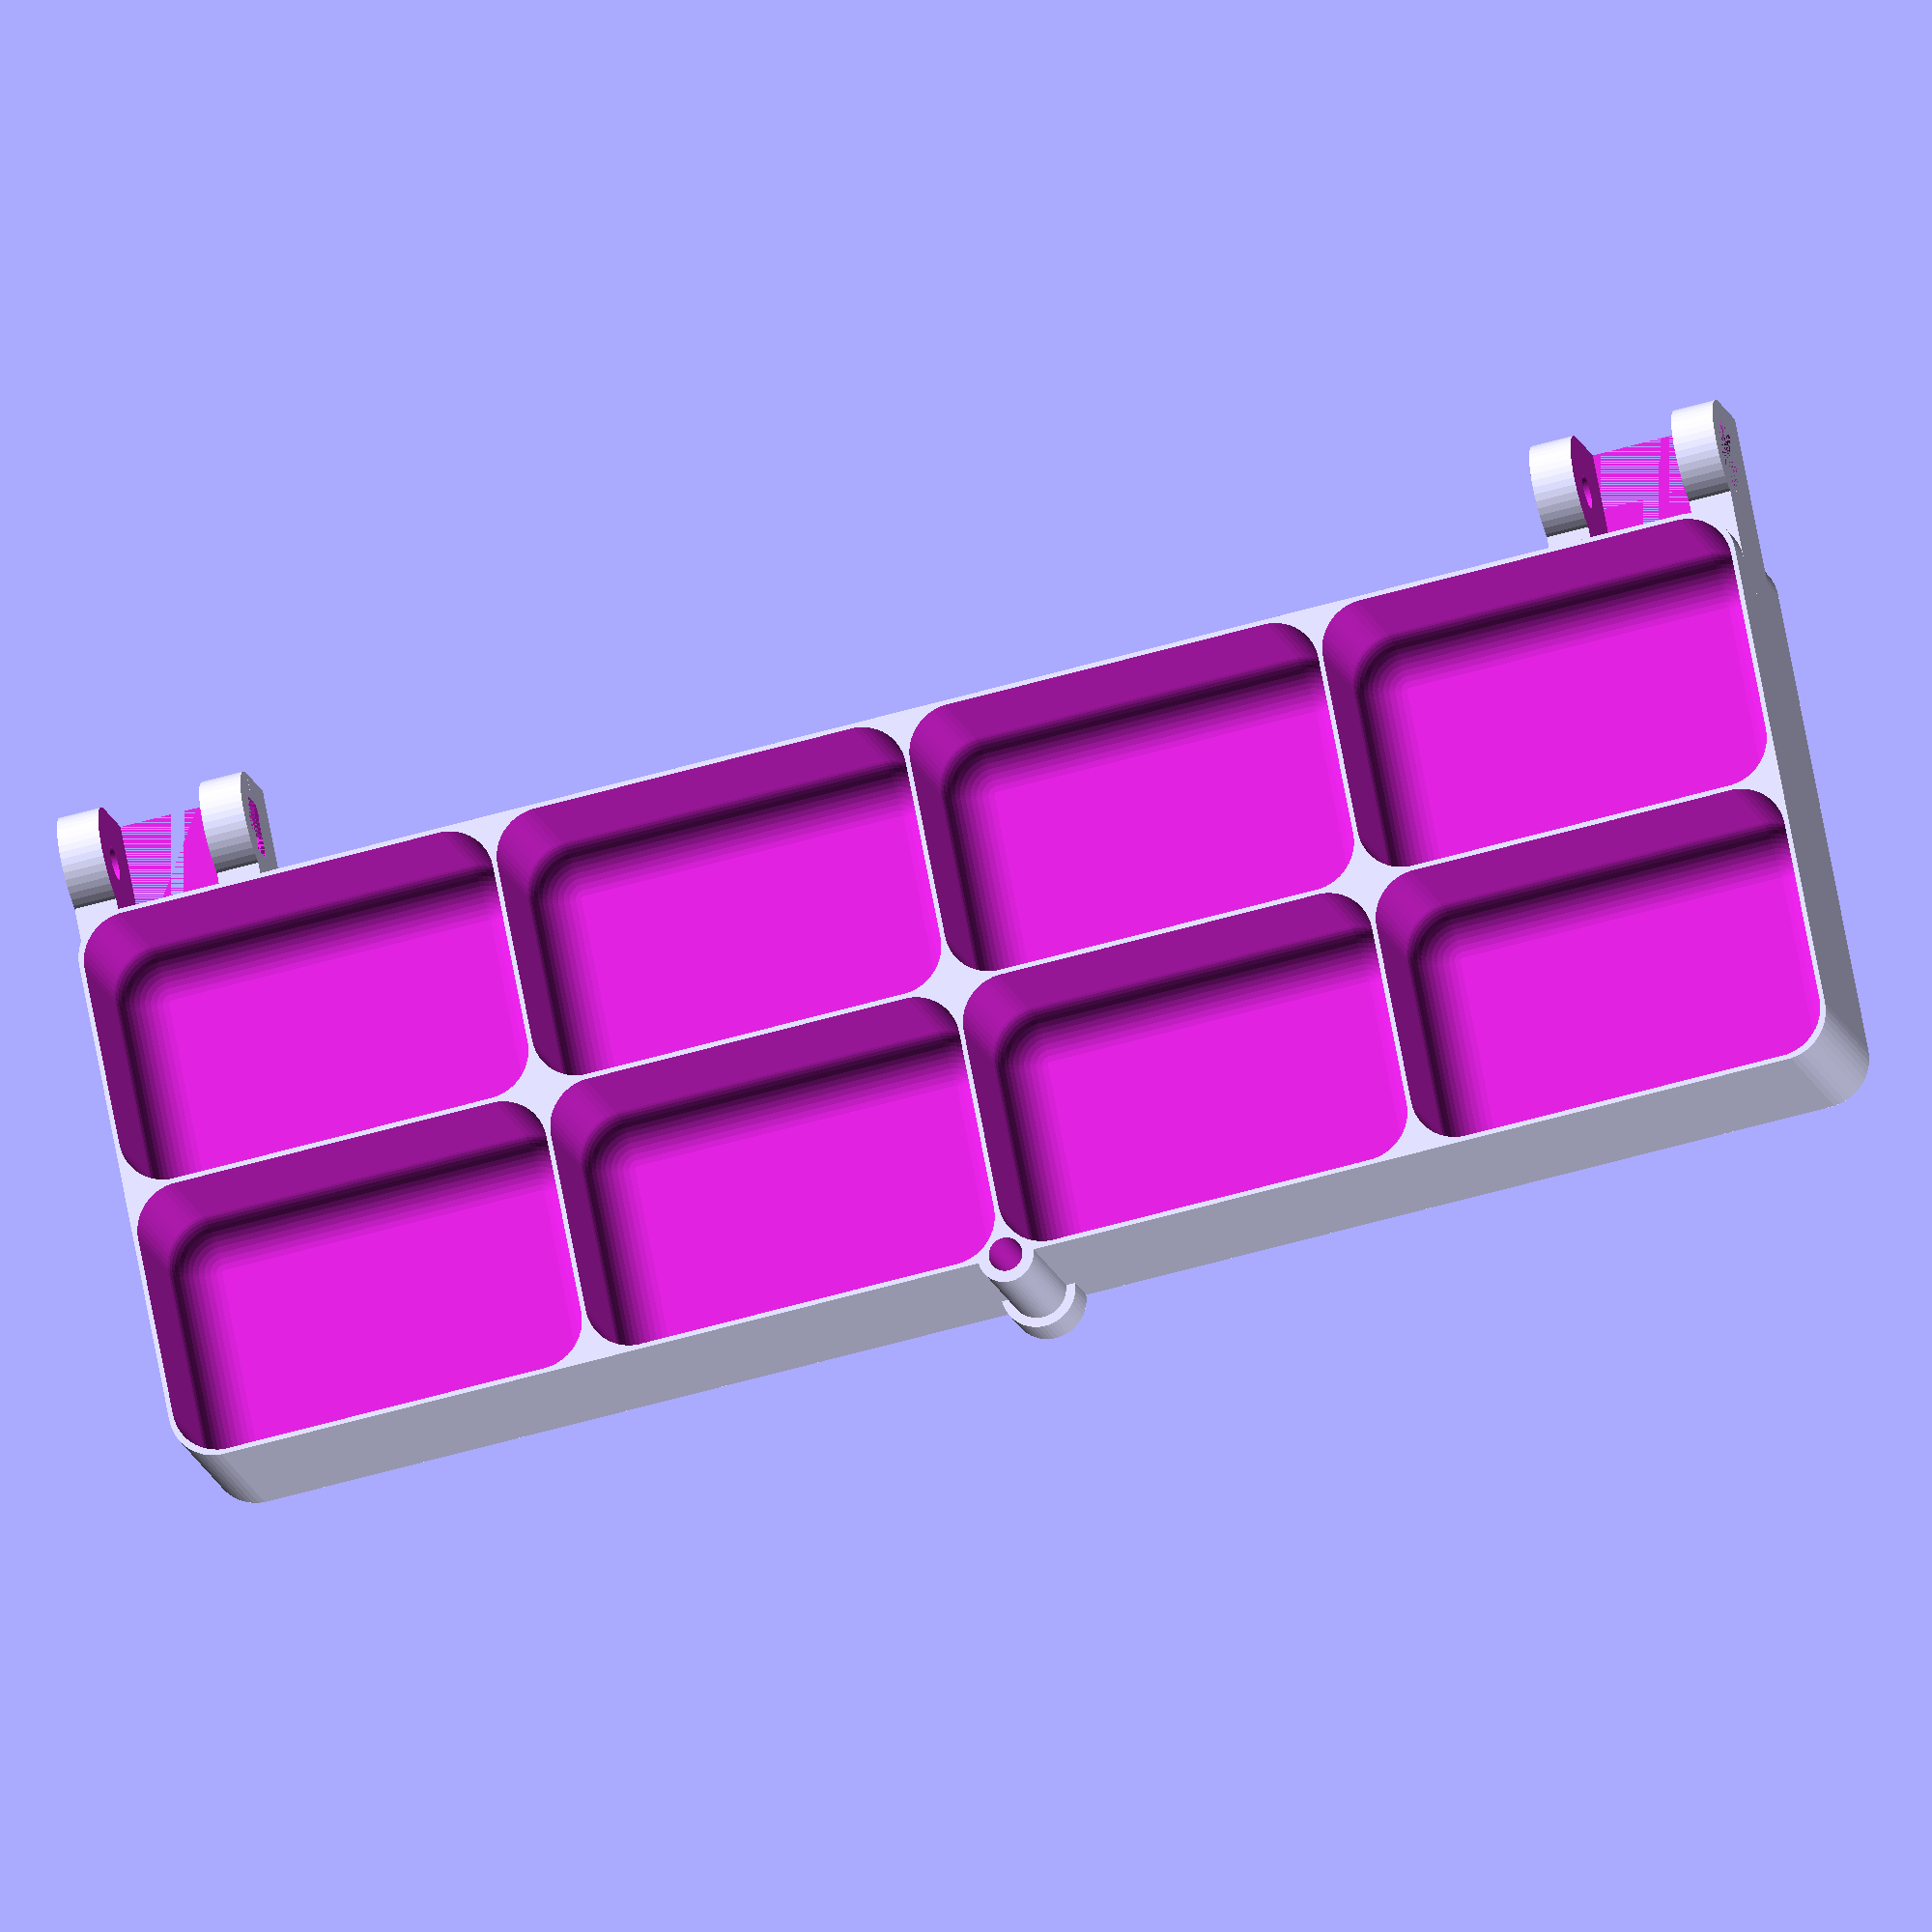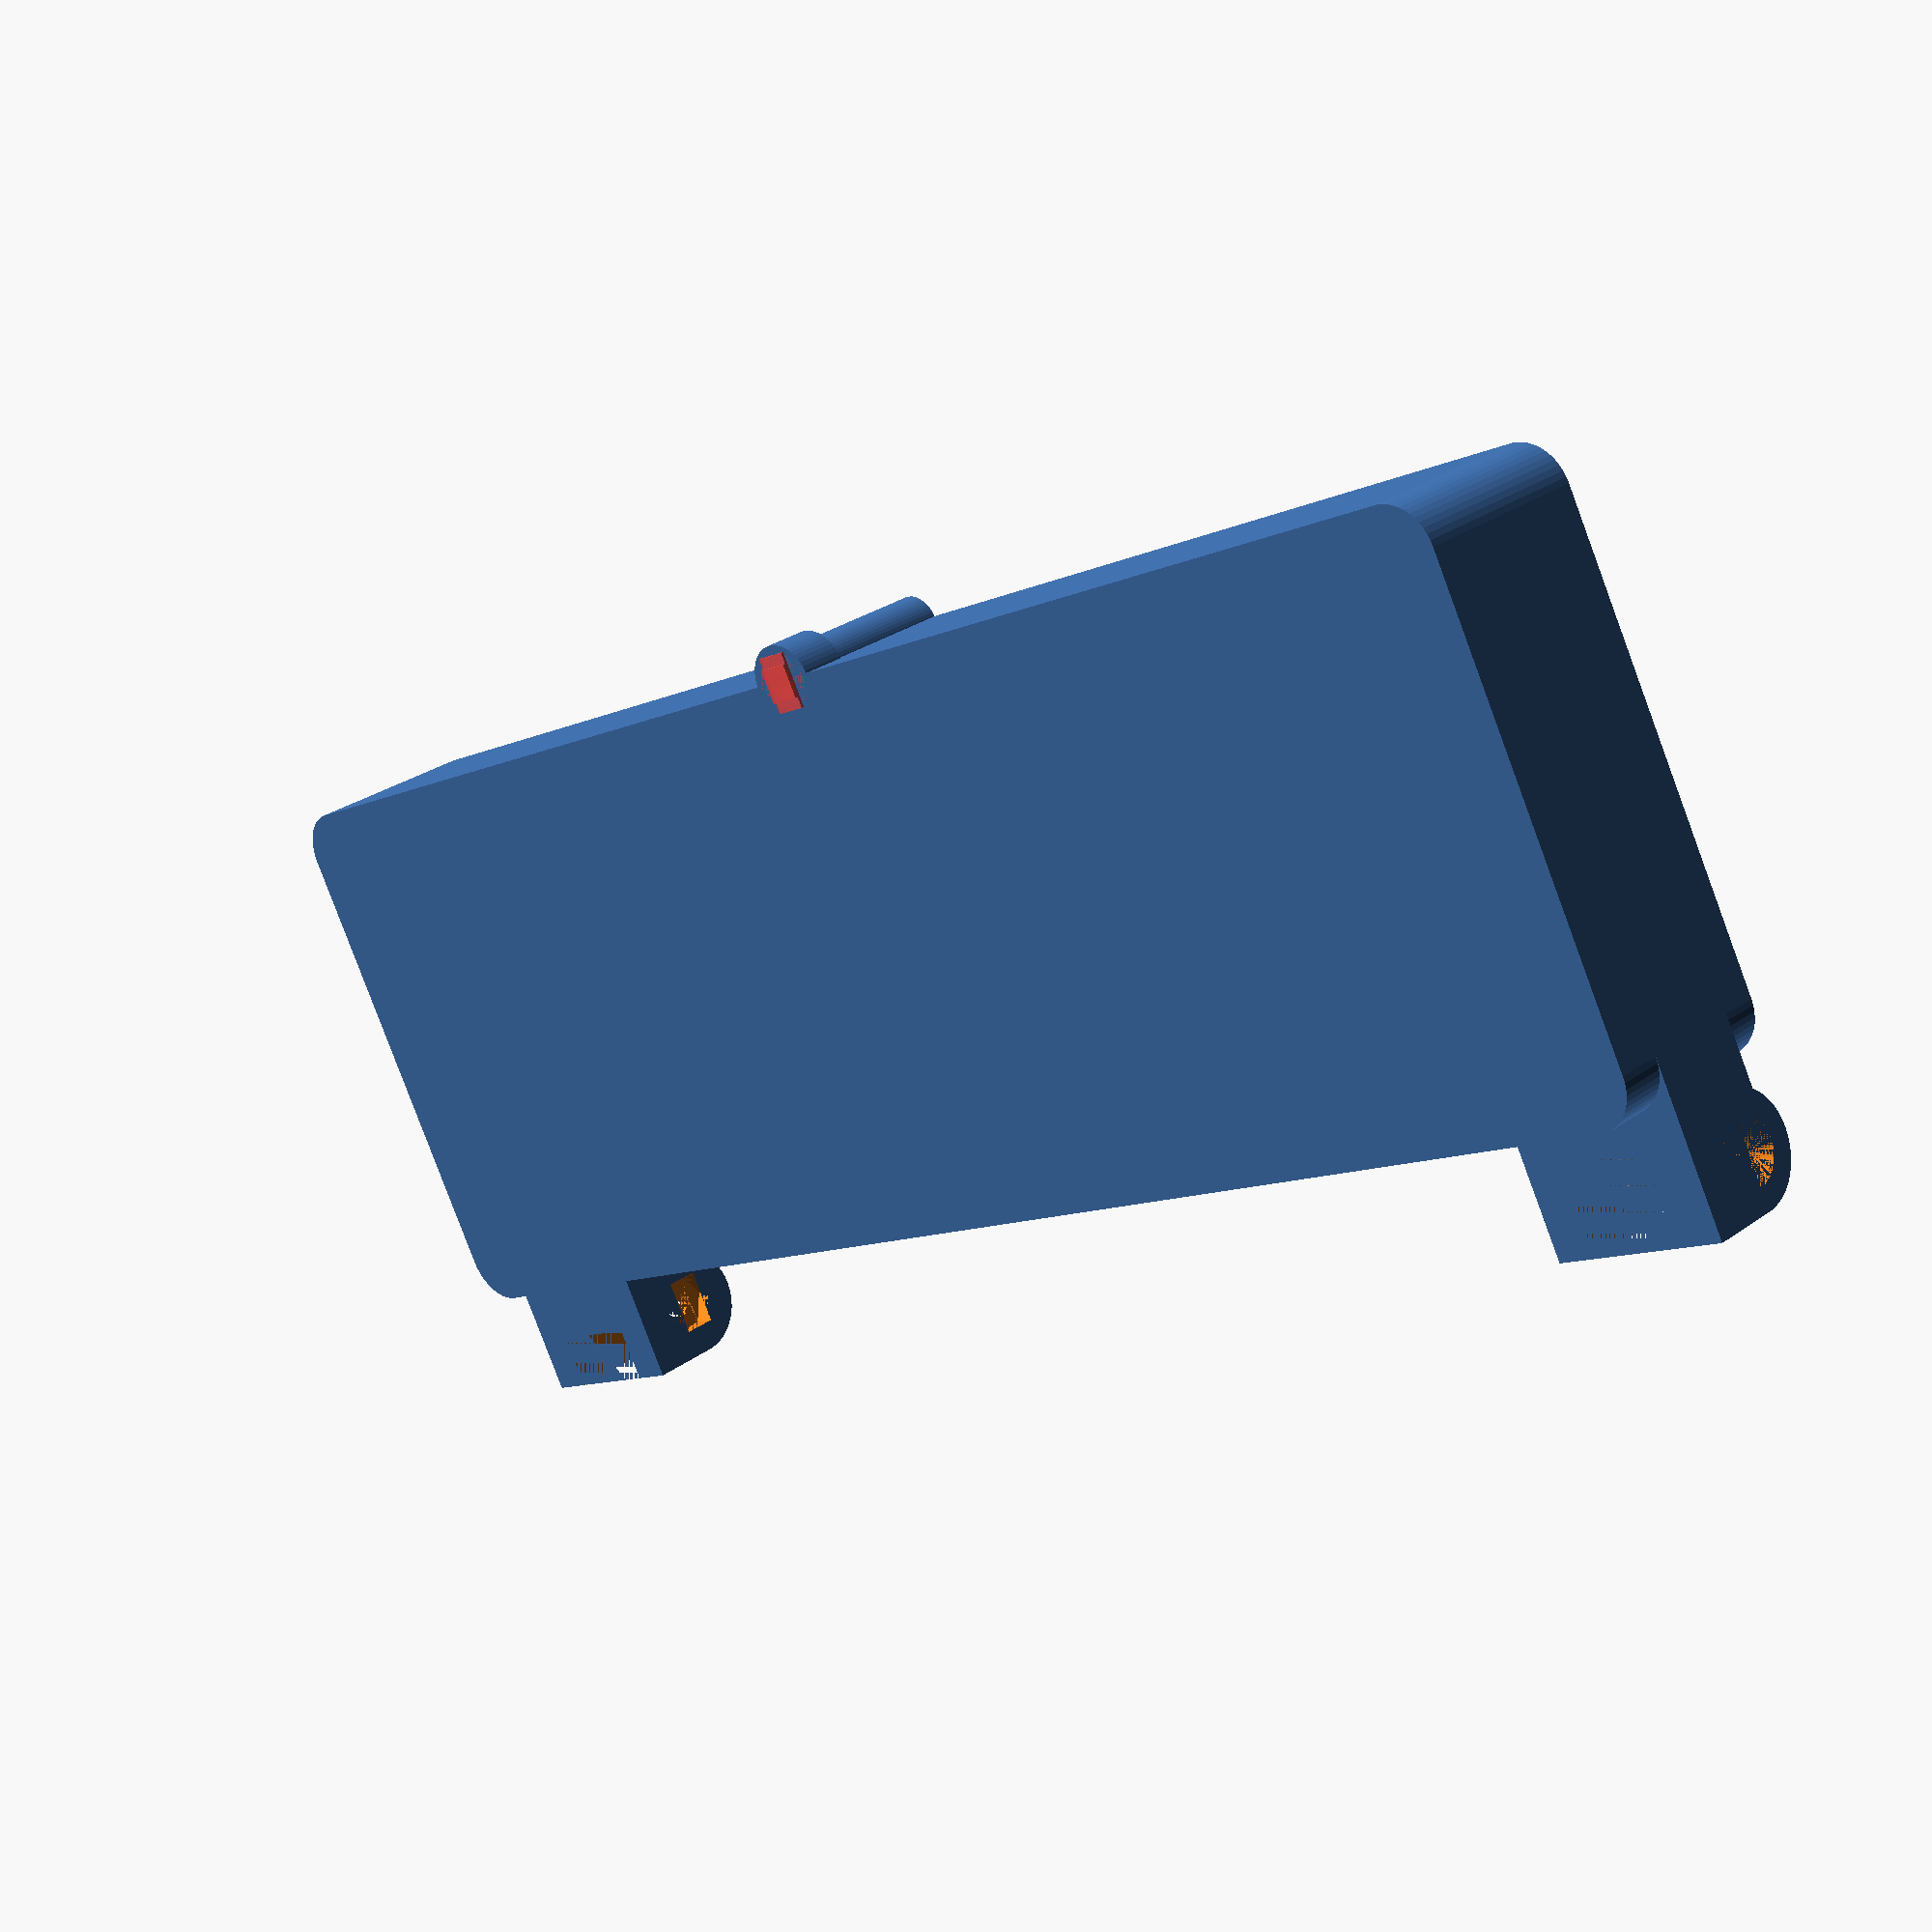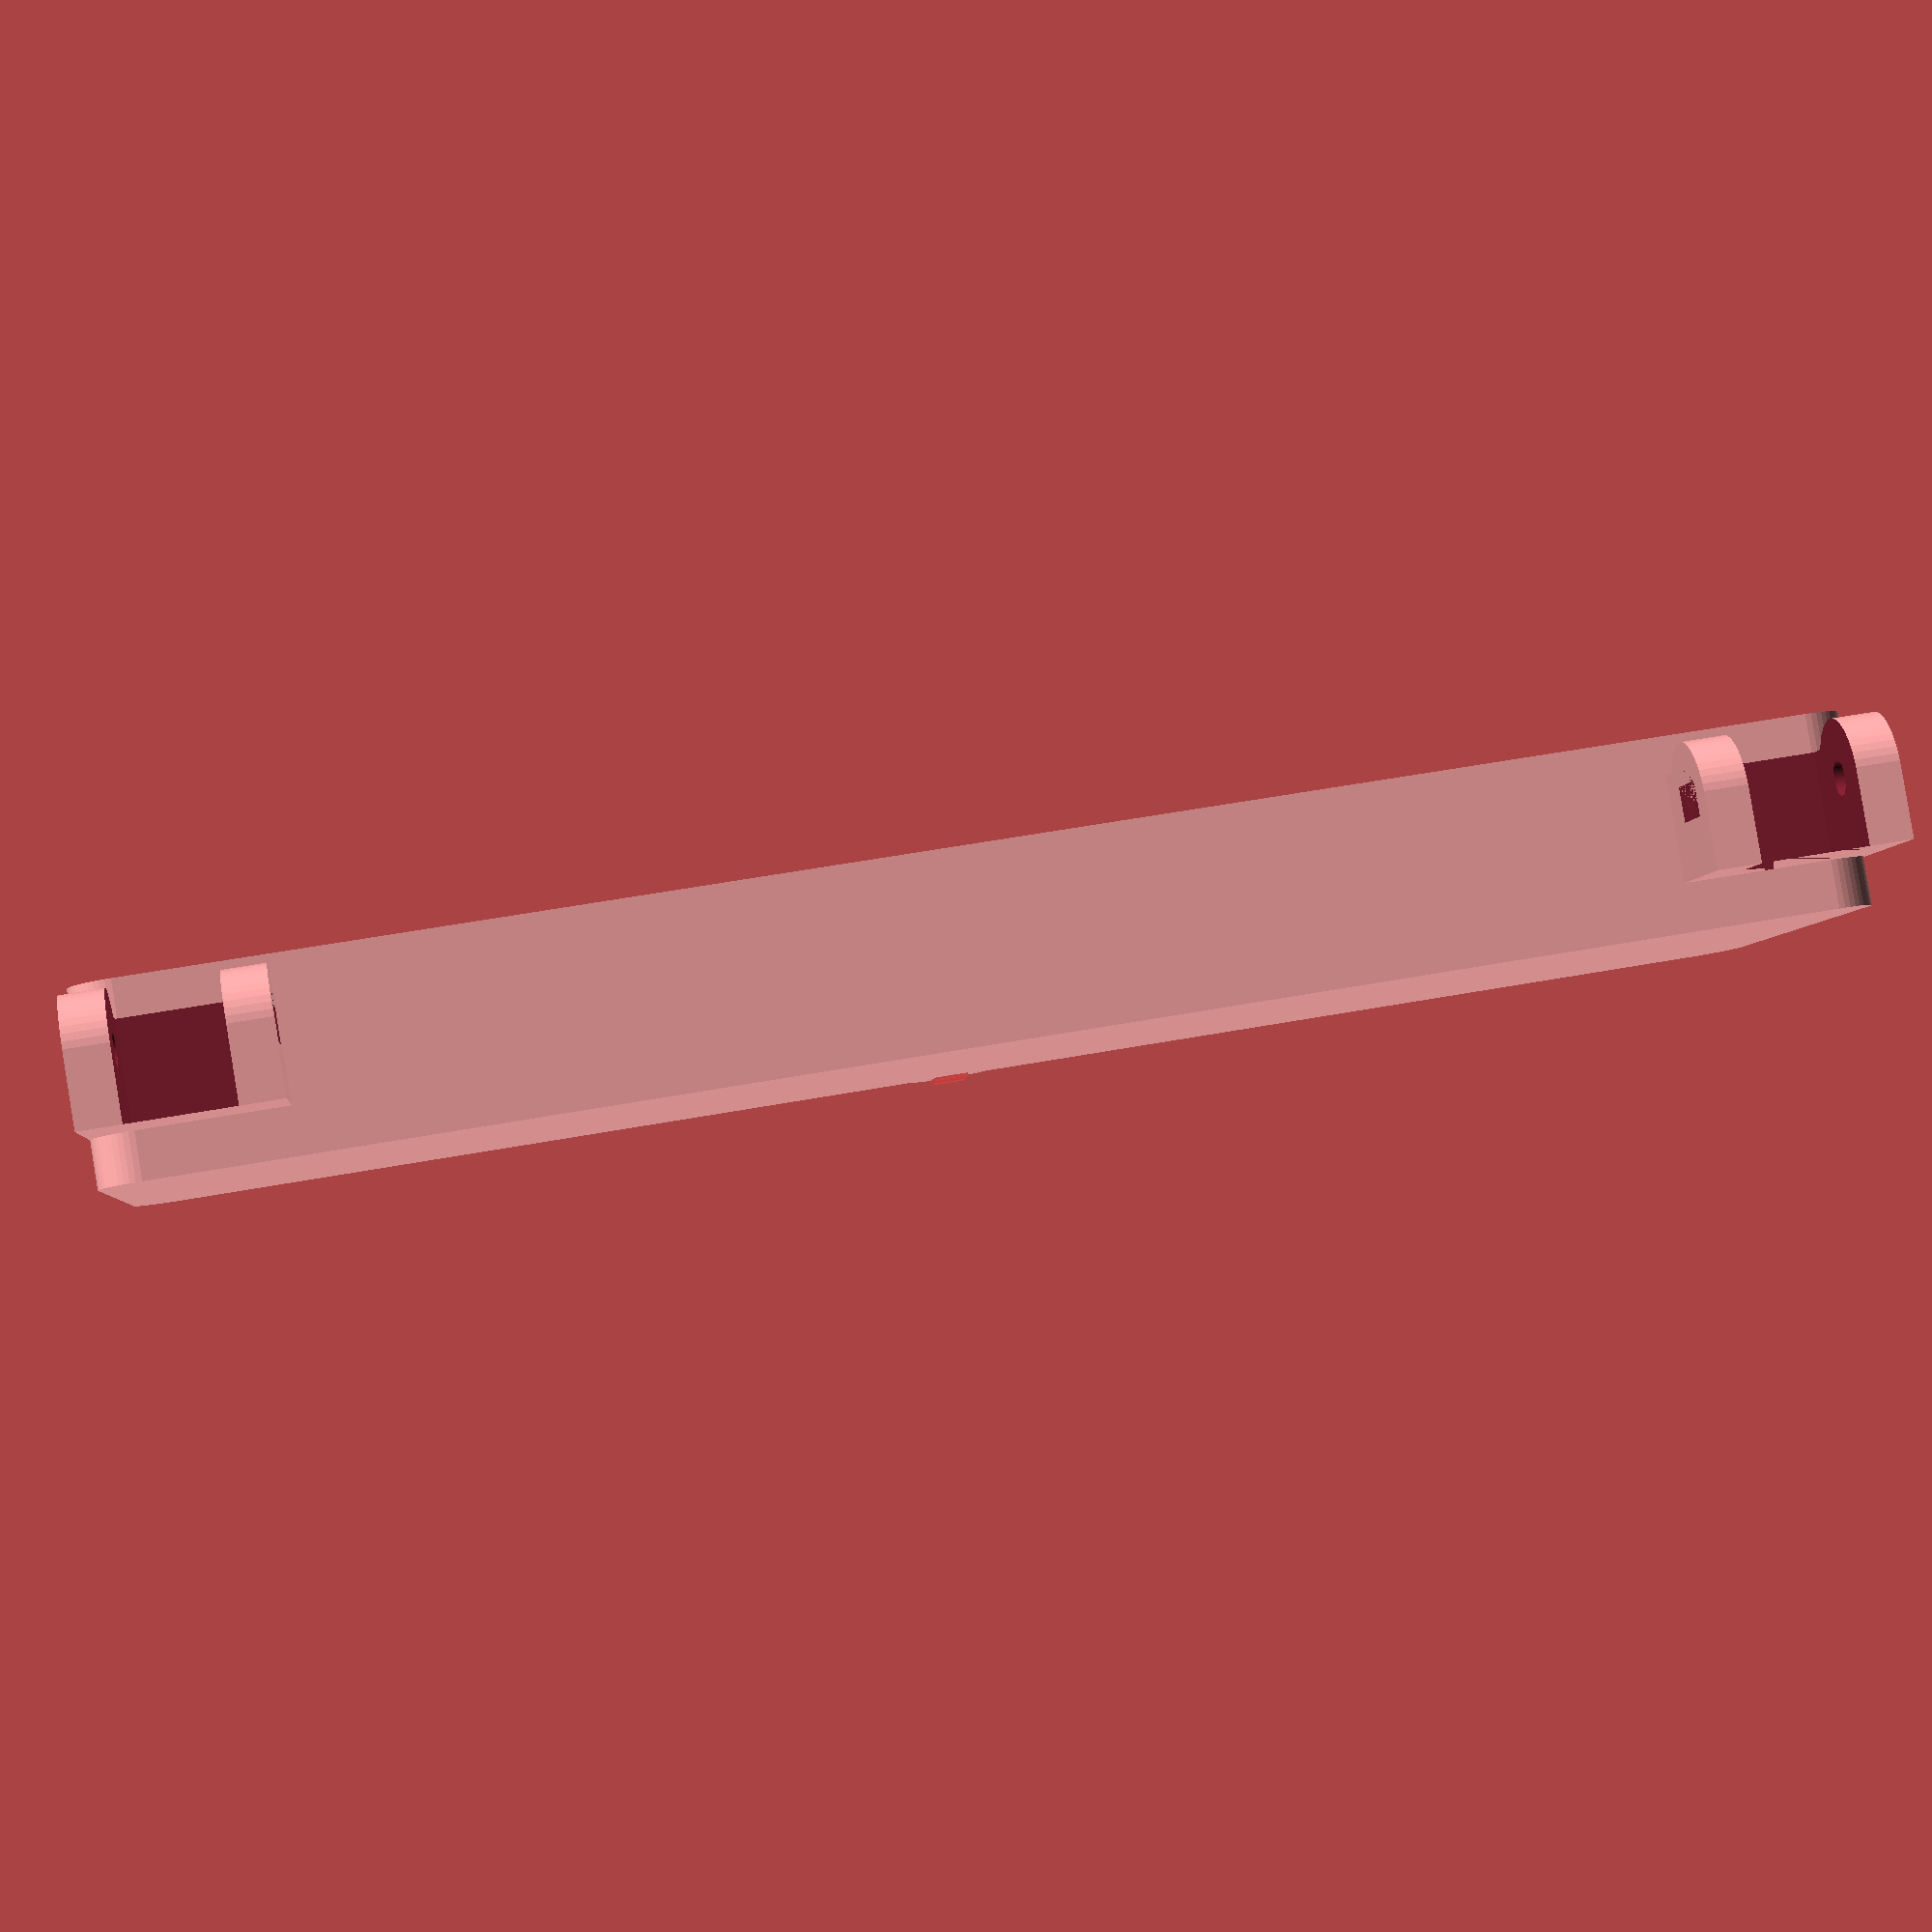
<openscad>
$fn = 50;


difference() {
	union() {
		translate(v = [0, -30.0000000000, 0]) {
			hull() {
				translate(v = [-85.2500000000, 25.2500000000, 0]) {
					cylinder(h = 20, r = 5);
				}
				translate(v = [85.2500000000, 25.2500000000, 0]) {
					cylinder(h = 20, r = 5);
				}
				translate(v = [-85.2500000000, -25.2500000000, 0]) {
					cylinder(h = 20, r = 5);
				}
				translate(v = [85.2500000000, -25.2500000000, 0]) {
					cylinder(h = 20, r = 5);
				}
			}
		}
		translate(v = [70.2500000000, 7.5000000000, 12.5000000000]) {
			rotate(a = [0, 90, 0]) {
				cylinder(h = 20, r = 6.0000000000);
			}
		}
		translate(v = [70.2500000000, -15.0000000000, 5.0000000000]) {
			cube(size = [20, 22.5000000000, 11]);
		}
		translate(v = [70.2500000000, -13.5000000000, 5.0000000000]) {
			cube(size = [20, 27, 7.5000000000]);
		}
		translate(v = [-90.2500000000, 7.5000000000, 12.5000000000]) {
			rotate(a = [0, 90, 0]) {
				cylinder(h = 20, r = 6.0000000000);
			}
		}
		translate(v = [-90.2500000000, -15.0000000000, 5.0000000000]) {
			cube(size = [20, 22.5000000000, 11]);
		}
		translate(v = [-90.2500000000, -13.5000000000, 5.0000000000]) {
			cube(size = [20, 27, 7.5000000000]);
		}
		translate(v = [0, -60, 0.0000000000]) {
			cylinder(h = 20, r = 3.0000000000);
		}
		translate(v = [0, -60, 0.0000000000]) {
			cylinder(h = 5, r = 4.0000000000);
		}
	}
	union() {
		translate(v = [90.2500000000, 7.5000000000, 12.5000000000]) {
			rotate(a = [0, 90, 0]) {
				difference() {
					union() {
						translate(v = [0, 0, -20.0000000000]) {
							rotate(a = [0, 0, 0]) {
								difference() {
									union() {
										translate(v = [-1.8000000000, -3.0000000000, -0.3000000000]) {
											cube(size = [3.6000000000, 6.0000000000, 0.3000000000]);
										}
										translate(v = [-1.8000000000, -1.8000000000, -0.6000000000]) {
											cube(size = [3.6000000000, 3.6000000000, 0.3000000000]);
										}
										translate(v = [-1.8000000000, -3.0000000000, 2.5000000000]) {
											cube(size = [3.6000000000, 6.0000000000, 0.3000000000]);
										}
										translate(v = [-1.8000000000, -1.8000000000, 2.8000000000]) {
											cube(size = [3.6000000000, 3.6000000000, 0.3000000000]);
										}
										linear_extrude(height = 2.5000000000) {
											polygon(points = [[3.4620000000, 0.0000000000], [1.7310000000, 2.9981799479], [-1.7310000000, 2.9981799479], [-3.4620000000, 0.0000000000], [-1.7310000000, -2.9981799479], [1.7310000000, -2.9981799479]]);
										}
										translate(v = [-1.8000000000, -3.0000000000, -0.3000000000]) {
											cube(size = [3.6000000000, 6.0000000000, 0.3000000000]);
										}
										translate(v = [-1.8000000000, -1.8000000000, -0.6000000000]) {
											cube(size = [3.6000000000, 3.6000000000, 0.3000000000]);
										}
										translate(v = [-1.8000000000, -3.0000000000, 2.5000000000]) {
											cube(size = [3.6000000000, 6.0000000000, 0.3000000000]);
										}
										translate(v = [-1.8000000000, -1.8000000000, 2.8000000000]) {
											cube(size = [3.6000000000, 3.6000000000, 0.3000000000]);
										}
										translate(v = [-1.8000000000, -3.0000000000, -0.3000000000]) {
											cube(size = [3.6000000000, 6.0000000000, 0.3000000000]);
										}
										translate(v = [-1.8000000000, -1.8000000000, -0.6000000000]) {
											cube(size = [3.6000000000, 3.6000000000, 0.3000000000]);
										}
										translate(v = [-1.8000000000, -3.0000000000, 2.5000000000]) {
											cube(size = [3.6000000000, 6.0000000000, 0.3000000000]);
										}
										translate(v = [-1.8000000000, -1.8000000000, 2.8000000000]) {
											cube(size = [3.6000000000, 3.6000000000, 0.3000000000]);
										}
									}
									union();
								}
							}
						}
						translate(v = [0, 0, -20.0000000000]) {
							rotate(a = [0, 0, 0]) {
								difference() {
									union() {
										translate(v = [-1.8000000000, -3.0000000000, -0.3000000000]) {
											cube(size = [3.6000000000, 6.0000000000, 0.3000000000]);
										}
										translate(v = [-1.8000000000, -1.8000000000, -0.6000000000]) {
											cube(size = [3.6000000000, 3.6000000000, 0.3000000000]);
										}
										translate(v = [-1.8000000000, -3.0000000000, 2.5000000000]) {
											cube(size = [3.6000000000, 6.0000000000, 0.3000000000]);
										}
										translate(v = [-1.8000000000, -1.8000000000, 2.8000000000]) {
											cube(size = [3.6000000000, 3.6000000000, 0.3000000000]);
										}
										linear_extrude(height = 2.5000000000) {
											polygon(points = [[3.4620000000, 0.0000000000], [1.7310000000, 2.9981799479], [-1.7310000000, 2.9981799479], [-3.4620000000, 0.0000000000], [-1.7310000000, -2.9981799479], [1.7310000000, -2.9981799479]]);
										}
										translate(v = [-1.8000000000, -3.0000000000, -0.3000000000]) {
											cube(size = [3.6000000000, 6.0000000000, 0.3000000000]);
										}
										translate(v = [-1.8000000000, -1.8000000000, -0.6000000000]) {
											cube(size = [3.6000000000, 3.6000000000, 0.3000000000]);
										}
										translate(v = [-1.8000000000, -3.0000000000, 2.5000000000]) {
											cube(size = [3.6000000000, 6.0000000000, 0.3000000000]);
										}
										translate(v = [-1.8000000000, -1.8000000000, 2.8000000000]) {
											cube(size = [3.6000000000, 3.6000000000, 0.3000000000]);
										}
										translate(v = [-1.8000000000, -3.0000000000, -0.3000000000]) {
											cube(size = [3.6000000000, 6.0000000000, 0.3000000000]);
										}
										translate(v = [-1.8000000000, -1.8000000000, -0.6000000000]) {
											cube(size = [3.6000000000, 3.6000000000, 0.3000000000]);
										}
										translate(v = [-1.8000000000, -3.0000000000, 2.5000000000]) {
											cube(size = [3.6000000000, 6.0000000000, 0.3000000000]);
										}
										translate(v = [-1.8000000000, -1.8000000000, 2.8000000000]) {
											cube(size = [3.6000000000, 3.6000000000, 0.3000000000]);
										}
									}
									union();
								}
							}
						}
						translate(v = [0, 0, -20.0000000000]) {
							rotate(a = [0, 0, 0]) {
								difference() {
									union() {
										translate(v = [-1.8000000000, -3.0000000000, -0.3000000000]) {
											cube(size = [3.6000000000, 6.0000000000, 0.3000000000]);
										}
										translate(v = [-1.8000000000, -1.8000000000, -0.6000000000]) {
											cube(size = [3.6000000000, 3.6000000000, 0.3000000000]);
										}
										translate(v = [-1.8000000000, -3.0000000000, 2.5000000000]) {
											cube(size = [3.6000000000, 6.0000000000, 0.3000000000]);
										}
										translate(v = [-1.8000000000, -1.8000000000, 2.8000000000]) {
											cube(size = [3.6000000000, 3.6000000000, 0.3000000000]);
										}
										linear_extrude(height = 2.5000000000) {
											polygon(points = [[3.4620000000, 0.0000000000], [1.7310000000, 2.9981799479], [-1.7310000000, 2.9981799479], [-3.4620000000, 0.0000000000], [-1.7310000000, -2.9981799479], [1.7310000000, -2.9981799479]]);
										}
										translate(v = [-1.8000000000, -3.0000000000, -0.3000000000]) {
											cube(size = [3.6000000000, 6.0000000000, 0.3000000000]);
										}
										translate(v = [-1.8000000000, -1.8000000000, -0.6000000000]) {
											cube(size = [3.6000000000, 3.6000000000, 0.3000000000]);
										}
										translate(v = [-1.8000000000, -3.0000000000, 2.5000000000]) {
											cube(size = [3.6000000000, 6.0000000000, 0.3000000000]);
										}
										translate(v = [-1.8000000000, -1.8000000000, 2.8000000000]) {
											cube(size = [3.6000000000, 3.6000000000, 0.3000000000]);
										}
										translate(v = [-1.8000000000, -3.0000000000, -0.3000000000]) {
											cube(size = [3.6000000000, 6.0000000000, 0.3000000000]);
										}
										translate(v = [-1.8000000000, -1.8000000000, -0.6000000000]) {
											cube(size = [3.6000000000, 3.6000000000, 0.3000000000]);
										}
										translate(v = [-1.8000000000, -3.0000000000, 2.5000000000]) {
											cube(size = [3.6000000000, 6.0000000000, 0.3000000000]);
										}
										translate(v = [-1.8000000000, -1.8000000000, 2.8000000000]) {
											cube(size = [3.6000000000, 3.6000000000, 0.3000000000]);
										}
									}
									union();
								}
							}
						}
						translate(v = [0, 0, -20.0000000000]) {
							cylinder(h = 20, r = 1.5000000000);
						}
						translate(v = [0, 0, -1.9000000000]) {
							cylinder(h = 1.9000000000, r1 = 1.8000000000, r2 = 3.6000000000);
						}
						translate(v = [0, 0, -20.0000000000]) {
							cylinder(h = 20, r = 1.8000000000);
						}
						translate(v = [0, 0, -20.0000000000]) {
							cylinder(h = 20, r = 1.5000000000);
						}
					}
					union();
				}
			}
		}
		translate(v = [-90.2500000000, 7.5000000000, 12.5000000000]) {
			rotate(a = [0, 270, 0]) {
				difference() {
					union() {
						translate(v = [0, 0, -20.0000000000]) {
							rotate(a = [0, 0, 0]) {
								difference() {
									union() {
										translate(v = [-1.8000000000, -3.0000000000, -0.3000000000]) {
											cube(size = [3.6000000000, 6.0000000000, 0.3000000000]);
										}
										translate(v = [-1.8000000000, -1.8000000000, -0.6000000000]) {
											cube(size = [3.6000000000, 3.6000000000, 0.3000000000]);
										}
										translate(v = [-1.8000000000, -3.0000000000, 2.5000000000]) {
											cube(size = [3.6000000000, 6.0000000000, 0.3000000000]);
										}
										translate(v = [-1.8000000000, -1.8000000000, 2.8000000000]) {
											cube(size = [3.6000000000, 3.6000000000, 0.3000000000]);
										}
										linear_extrude(height = 2.5000000000) {
											polygon(points = [[3.4620000000, 0.0000000000], [1.7310000000, 2.9981799479], [-1.7310000000, 2.9981799479], [-3.4620000000, 0.0000000000], [-1.7310000000, -2.9981799479], [1.7310000000, -2.9981799479]]);
										}
										translate(v = [-1.8000000000, -3.0000000000, -0.3000000000]) {
											cube(size = [3.6000000000, 6.0000000000, 0.3000000000]);
										}
										translate(v = [-1.8000000000, -1.8000000000, -0.6000000000]) {
											cube(size = [3.6000000000, 3.6000000000, 0.3000000000]);
										}
										translate(v = [-1.8000000000, -3.0000000000, 2.5000000000]) {
											cube(size = [3.6000000000, 6.0000000000, 0.3000000000]);
										}
										translate(v = [-1.8000000000, -1.8000000000, 2.8000000000]) {
											cube(size = [3.6000000000, 3.6000000000, 0.3000000000]);
										}
										translate(v = [-1.8000000000, -3.0000000000, -0.3000000000]) {
											cube(size = [3.6000000000, 6.0000000000, 0.3000000000]);
										}
										translate(v = [-1.8000000000, -1.8000000000, -0.6000000000]) {
											cube(size = [3.6000000000, 3.6000000000, 0.3000000000]);
										}
										translate(v = [-1.8000000000, -3.0000000000, 2.5000000000]) {
											cube(size = [3.6000000000, 6.0000000000, 0.3000000000]);
										}
										translate(v = [-1.8000000000, -1.8000000000, 2.8000000000]) {
											cube(size = [3.6000000000, 3.6000000000, 0.3000000000]);
										}
									}
									union();
								}
							}
						}
						translate(v = [0, 0, -20.0000000000]) {
							rotate(a = [0, 0, 0]) {
								difference() {
									union() {
										translate(v = [-1.8000000000, -3.0000000000, -0.3000000000]) {
											cube(size = [3.6000000000, 6.0000000000, 0.3000000000]);
										}
										translate(v = [-1.8000000000, -1.8000000000, -0.6000000000]) {
											cube(size = [3.6000000000, 3.6000000000, 0.3000000000]);
										}
										translate(v = [-1.8000000000, -3.0000000000, 2.5000000000]) {
											cube(size = [3.6000000000, 6.0000000000, 0.3000000000]);
										}
										translate(v = [-1.8000000000, -1.8000000000, 2.8000000000]) {
											cube(size = [3.6000000000, 3.6000000000, 0.3000000000]);
										}
										linear_extrude(height = 2.5000000000) {
											polygon(points = [[3.4620000000, 0.0000000000], [1.7310000000, 2.9981799479], [-1.7310000000, 2.9981799479], [-3.4620000000, 0.0000000000], [-1.7310000000, -2.9981799479], [1.7310000000, -2.9981799479]]);
										}
										translate(v = [-1.8000000000, -3.0000000000, -0.3000000000]) {
											cube(size = [3.6000000000, 6.0000000000, 0.3000000000]);
										}
										translate(v = [-1.8000000000, -1.8000000000, -0.6000000000]) {
											cube(size = [3.6000000000, 3.6000000000, 0.3000000000]);
										}
										translate(v = [-1.8000000000, -3.0000000000, 2.5000000000]) {
											cube(size = [3.6000000000, 6.0000000000, 0.3000000000]);
										}
										translate(v = [-1.8000000000, -1.8000000000, 2.8000000000]) {
											cube(size = [3.6000000000, 3.6000000000, 0.3000000000]);
										}
										translate(v = [-1.8000000000, -3.0000000000, -0.3000000000]) {
											cube(size = [3.6000000000, 6.0000000000, 0.3000000000]);
										}
										translate(v = [-1.8000000000, -1.8000000000, -0.6000000000]) {
											cube(size = [3.6000000000, 3.6000000000, 0.3000000000]);
										}
										translate(v = [-1.8000000000, -3.0000000000, 2.5000000000]) {
											cube(size = [3.6000000000, 6.0000000000, 0.3000000000]);
										}
										translate(v = [-1.8000000000, -1.8000000000, 2.8000000000]) {
											cube(size = [3.6000000000, 3.6000000000, 0.3000000000]);
										}
									}
									union();
								}
							}
						}
						translate(v = [0, 0, -20.0000000000]) {
							rotate(a = [0, 0, 0]) {
								difference() {
									union() {
										translate(v = [-1.8000000000, -3.0000000000, -0.3000000000]) {
											cube(size = [3.6000000000, 6.0000000000, 0.3000000000]);
										}
										translate(v = [-1.8000000000, -1.8000000000, -0.6000000000]) {
											cube(size = [3.6000000000, 3.6000000000, 0.3000000000]);
										}
										translate(v = [-1.8000000000, -3.0000000000, 2.5000000000]) {
											cube(size = [3.6000000000, 6.0000000000, 0.3000000000]);
										}
										translate(v = [-1.8000000000, -1.8000000000, 2.8000000000]) {
											cube(size = [3.6000000000, 3.6000000000, 0.3000000000]);
										}
										linear_extrude(height = 2.5000000000) {
											polygon(points = [[3.4620000000, 0.0000000000], [1.7310000000, 2.9981799479], [-1.7310000000, 2.9981799479], [-3.4620000000, 0.0000000000], [-1.7310000000, -2.9981799479], [1.7310000000, -2.9981799479]]);
										}
										translate(v = [-1.8000000000, -3.0000000000, -0.3000000000]) {
											cube(size = [3.6000000000, 6.0000000000, 0.3000000000]);
										}
										translate(v = [-1.8000000000, -1.8000000000, -0.6000000000]) {
											cube(size = [3.6000000000, 3.6000000000, 0.3000000000]);
										}
										translate(v = [-1.8000000000, -3.0000000000, 2.5000000000]) {
											cube(size = [3.6000000000, 6.0000000000, 0.3000000000]);
										}
										translate(v = [-1.8000000000, -1.8000000000, 2.8000000000]) {
											cube(size = [3.6000000000, 3.6000000000, 0.3000000000]);
										}
										translate(v = [-1.8000000000, -3.0000000000, -0.3000000000]) {
											cube(size = [3.6000000000, 6.0000000000, 0.3000000000]);
										}
										translate(v = [-1.8000000000, -1.8000000000, -0.6000000000]) {
											cube(size = [3.6000000000, 3.6000000000, 0.3000000000]);
										}
										translate(v = [-1.8000000000, -3.0000000000, 2.5000000000]) {
											cube(size = [3.6000000000, 6.0000000000, 0.3000000000]);
										}
										translate(v = [-1.8000000000, -1.8000000000, 2.8000000000]) {
											cube(size = [3.6000000000, 3.6000000000, 0.3000000000]);
										}
									}
									union();
								}
							}
						}
						translate(v = [0, 0, -20.0000000000]) {
							cylinder(h = 20, r = 1.5000000000);
						}
						translate(v = [0, 0, -1.9000000000]) {
							cylinder(h = 1.9000000000, r1 = 1.8000000000, r2 = 3.6000000000);
						}
						translate(v = [0, 0, -20.0000000000]) {
							cylinder(h = 20, r = 1.8000000000);
						}
						translate(v = [0, 0, -20.0000000000]) {
							cylinder(h = 20, r = 1.5000000000);
						}
					}
					union();
				}
			}
		}
		translate(v = [0, -60, 0]) {
			rotate(a = [0, 0, 0]) {
				difference() {
					union() {
						#translate(v = [-1.8000000000, -3.0000000000, -0.3000000000]) {
							cube(size = [3.6000000000, 6.0000000000, 0.3000000000]);
						}
						#translate(v = [-1.8000000000, -1.8000000000, -0.6000000000]) {
							cube(size = [3.6000000000, 3.6000000000, 0.3000000000]);
						}
						#translate(v = [-1.8000000000, -3.0000000000, 2.5000000000]) {
							cube(size = [3.6000000000, 6.0000000000, 0.3000000000]);
						}
						#translate(v = [-1.8000000000, -1.8000000000, 2.8000000000]) {
							cube(size = [3.6000000000, 3.6000000000, 0.3000000000]);
						}
						#linear_extrude(height = 2.5000000000) {
							polygon(points = [[3.4620000000, 0.0000000000], [1.7310000000, 2.9981799479], [-1.7310000000, 2.9981799479], [-3.4620000000, 0.0000000000], [-1.7310000000, -2.9981799479], [1.7310000000, -2.9981799479]]);
						}
						#translate(v = [-1.8000000000, -3.0000000000, -0.3000000000]) {
							cube(size = [3.6000000000, 6.0000000000, 0.3000000000]);
						}
						#translate(v = [-1.8000000000, -1.8000000000, -0.6000000000]) {
							cube(size = [3.6000000000, 3.6000000000, 0.3000000000]);
						}
						#translate(v = [-1.8000000000, -3.0000000000, 2.5000000000]) {
							cube(size = [3.6000000000, 6.0000000000, 0.3000000000]);
						}
						#translate(v = [-1.8000000000, -1.8000000000, 2.8000000000]) {
							cube(size = [3.6000000000, 3.6000000000, 0.3000000000]);
						}
						#translate(v = [-1.8000000000, -3.0000000000, -0.3000000000]) {
							cube(size = [3.6000000000, 6.0000000000, 0.3000000000]);
						}
						#translate(v = [-1.8000000000, -1.8000000000, -0.6000000000]) {
							cube(size = [3.6000000000, 3.6000000000, 0.3000000000]);
						}
						#translate(v = [-1.8000000000, -3.0000000000, 2.5000000000]) {
							cube(size = [3.6000000000, 6.0000000000, 0.3000000000]);
						}
						#translate(v = [-1.8000000000, -1.8000000000, 2.8000000000]) {
							cube(size = [3.6000000000, 3.6000000000, 0.3000000000]);
						}
					}
					union();
				}
			}
		}
		translate(v = [-67.5000000000, -45.0000000000, 1]) {
			hull() {
				union() {
					translate(v = [-17.2500000000, 9.7500000000, 5]) {
						cylinder(h = 30, r = 5);
					}
					translate(v = [-17.2500000000, 9.7500000000, 5]) {
						sphere(r = 5);
					}
					translate(v = [-17.2500000000, 9.7500000000, 35]) {
						sphere(r = 5);
					}
				}
				union() {
					translate(v = [17.2500000000, 9.7500000000, 5]) {
						cylinder(h = 30, r = 5);
					}
					translate(v = [17.2500000000, 9.7500000000, 5]) {
						sphere(r = 5);
					}
					translate(v = [17.2500000000, 9.7500000000, 35]) {
						sphere(r = 5);
					}
				}
				union() {
					translate(v = [-17.2500000000, -9.7500000000, 5]) {
						cylinder(h = 30, r = 5);
					}
					translate(v = [-17.2500000000, -9.7500000000, 5]) {
						sphere(r = 5);
					}
					translate(v = [-17.2500000000, -9.7500000000, 35]) {
						sphere(r = 5);
					}
				}
				union() {
					translate(v = [17.2500000000, -9.7500000000, 5]) {
						cylinder(h = 30, r = 5);
					}
					translate(v = [17.2500000000, -9.7500000000, 5]) {
						sphere(r = 5);
					}
					translate(v = [17.2500000000, -9.7500000000, 35]) {
						sphere(r = 5);
					}
				}
			}
		}
		translate(v = [-67.5000000000, -15.0000000000, 1]) {
			hull() {
				union() {
					translate(v = [-17.2500000000, 9.7500000000, 5]) {
						cylinder(h = 30, r = 5);
					}
					translate(v = [-17.2500000000, 9.7500000000, 5]) {
						sphere(r = 5);
					}
					translate(v = [-17.2500000000, 9.7500000000, 35]) {
						sphere(r = 5);
					}
				}
				union() {
					translate(v = [17.2500000000, 9.7500000000, 5]) {
						cylinder(h = 30, r = 5);
					}
					translate(v = [17.2500000000, 9.7500000000, 5]) {
						sphere(r = 5);
					}
					translate(v = [17.2500000000, 9.7500000000, 35]) {
						sphere(r = 5);
					}
				}
				union() {
					translate(v = [-17.2500000000, -9.7500000000, 5]) {
						cylinder(h = 30, r = 5);
					}
					translate(v = [-17.2500000000, -9.7500000000, 5]) {
						sphere(r = 5);
					}
					translate(v = [-17.2500000000, -9.7500000000, 35]) {
						sphere(r = 5);
					}
				}
				union() {
					translate(v = [17.2500000000, -9.7500000000, 5]) {
						cylinder(h = 30, r = 5);
					}
					translate(v = [17.2500000000, -9.7500000000, 5]) {
						sphere(r = 5);
					}
					translate(v = [17.2500000000, -9.7500000000, 35]) {
						sphere(r = 5);
					}
				}
			}
		}
		translate(v = [-22.5000000000, -45.0000000000, 1]) {
			hull() {
				union() {
					translate(v = [-17.2500000000, 9.7500000000, 5]) {
						cylinder(h = 30, r = 5);
					}
					translate(v = [-17.2500000000, 9.7500000000, 5]) {
						sphere(r = 5);
					}
					translate(v = [-17.2500000000, 9.7500000000, 35]) {
						sphere(r = 5);
					}
				}
				union() {
					translate(v = [17.2500000000, 9.7500000000, 5]) {
						cylinder(h = 30, r = 5);
					}
					translate(v = [17.2500000000, 9.7500000000, 5]) {
						sphere(r = 5);
					}
					translate(v = [17.2500000000, 9.7500000000, 35]) {
						sphere(r = 5);
					}
				}
				union() {
					translate(v = [-17.2500000000, -9.7500000000, 5]) {
						cylinder(h = 30, r = 5);
					}
					translate(v = [-17.2500000000, -9.7500000000, 5]) {
						sphere(r = 5);
					}
					translate(v = [-17.2500000000, -9.7500000000, 35]) {
						sphere(r = 5);
					}
				}
				union() {
					translate(v = [17.2500000000, -9.7500000000, 5]) {
						cylinder(h = 30, r = 5);
					}
					translate(v = [17.2500000000, -9.7500000000, 5]) {
						sphere(r = 5);
					}
					translate(v = [17.2500000000, -9.7500000000, 35]) {
						sphere(r = 5);
					}
				}
			}
		}
		translate(v = [-22.5000000000, -15.0000000000, 1]) {
			hull() {
				union() {
					translate(v = [-17.2500000000, 9.7500000000, 5]) {
						cylinder(h = 30, r = 5);
					}
					translate(v = [-17.2500000000, 9.7500000000, 5]) {
						sphere(r = 5);
					}
					translate(v = [-17.2500000000, 9.7500000000, 35]) {
						sphere(r = 5);
					}
				}
				union() {
					translate(v = [17.2500000000, 9.7500000000, 5]) {
						cylinder(h = 30, r = 5);
					}
					translate(v = [17.2500000000, 9.7500000000, 5]) {
						sphere(r = 5);
					}
					translate(v = [17.2500000000, 9.7500000000, 35]) {
						sphere(r = 5);
					}
				}
				union() {
					translate(v = [-17.2500000000, -9.7500000000, 5]) {
						cylinder(h = 30, r = 5);
					}
					translate(v = [-17.2500000000, -9.7500000000, 5]) {
						sphere(r = 5);
					}
					translate(v = [-17.2500000000, -9.7500000000, 35]) {
						sphere(r = 5);
					}
				}
				union() {
					translate(v = [17.2500000000, -9.7500000000, 5]) {
						cylinder(h = 30, r = 5);
					}
					translate(v = [17.2500000000, -9.7500000000, 5]) {
						sphere(r = 5);
					}
					translate(v = [17.2500000000, -9.7500000000, 35]) {
						sphere(r = 5);
					}
				}
			}
		}
		translate(v = [22.5000000000, -45.0000000000, 1]) {
			hull() {
				union() {
					translate(v = [-17.2500000000, 9.7500000000, 5]) {
						cylinder(h = 30, r = 5);
					}
					translate(v = [-17.2500000000, 9.7500000000, 5]) {
						sphere(r = 5);
					}
					translate(v = [-17.2500000000, 9.7500000000, 35]) {
						sphere(r = 5);
					}
				}
				union() {
					translate(v = [17.2500000000, 9.7500000000, 5]) {
						cylinder(h = 30, r = 5);
					}
					translate(v = [17.2500000000, 9.7500000000, 5]) {
						sphere(r = 5);
					}
					translate(v = [17.2500000000, 9.7500000000, 35]) {
						sphere(r = 5);
					}
				}
				union() {
					translate(v = [-17.2500000000, -9.7500000000, 5]) {
						cylinder(h = 30, r = 5);
					}
					translate(v = [-17.2500000000, -9.7500000000, 5]) {
						sphere(r = 5);
					}
					translate(v = [-17.2500000000, -9.7500000000, 35]) {
						sphere(r = 5);
					}
				}
				union() {
					translate(v = [17.2500000000, -9.7500000000, 5]) {
						cylinder(h = 30, r = 5);
					}
					translate(v = [17.2500000000, -9.7500000000, 5]) {
						sphere(r = 5);
					}
					translate(v = [17.2500000000, -9.7500000000, 35]) {
						sphere(r = 5);
					}
				}
			}
		}
		translate(v = [22.5000000000, -15.0000000000, 1]) {
			hull() {
				union() {
					translate(v = [-17.2500000000, 9.7500000000, 5]) {
						cylinder(h = 30, r = 5);
					}
					translate(v = [-17.2500000000, 9.7500000000, 5]) {
						sphere(r = 5);
					}
					translate(v = [-17.2500000000, 9.7500000000, 35]) {
						sphere(r = 5);
					}
				}
				union() {
					translate(v = [17.2500000000, 9.7500000000, 5]) {
						cylinder(h = 30, r = 5);
					}
					translate(v = [17.2500000000, 9.7500000000, 5]) {
						sphere(r = 5);
					}
					translate(v = [17.2500000000, 9.7500000000, 35]) {
						sphere(r = 5);
					}
				}
				union() {
					translate(v = [-17.2500000000, -9.7500000000, 5]) {
						cylinder(h = 30, r = 5);
					}
					translate(v = [-17.2500000000, -9.7500000000, 5]) {
						sphere(r = 5);
					}
					translate(v = [-17.2500000000, -9.7500000000, 35]) {
						sphere(r = 5);
					}
				}
				union() {
					translate(v = [17.2500000000, -9.7500000000, 5]) {
						cylinder(h = 30, r = 5);
					}
					translate(v = [17.2500000000, -9.7500000000, 5]) {
						sphere(r = 5);
					}
					translate(v = [17.2500000000, -9.7500000000, 35]) {
						sphere(r = 5);
					}
				}
			}
		}
		translate(v = [67.5000000000, -45.0000000000, 1]) {
			hull() {
				union() {
					translate(v = [-17.2500000000, 9.7500000000, 5]) {
						cylinder(h = 30, r = 5);
					}
					translate(v = [-17.2500000000, 9.7500000000, 5]) {
						sphere(r = 5);
					}
					translate(v = [-17.2500000000, 9.7500000000, 35]) {
						sphere(r = 5);
					}
				}
				union() {
					translate(v = [17.2500000000, 9.7500000000, 5]) {
						cylinder(h = 30, r = 5);
					}
					translate(v = [17.2500000000, 9.7500000000, 5]) {
						sphere(r = 5);
					}
					translate(v = [17.2500000000, 9.7500000000, 35]) {
						sphere(r = 5);
					}
				}
				union() {
					translate(v = [-17.2500000000, -9.7500000000, 5]) {
						cylinder(h = 30, r = 5);
					}
					translate(v = [-17.2500000000, -9.7500000000, 5]) {
						sphere(r = 5);
					}
					translate(v = [-17.2500000000, -9.7500000000, 35]) {
						sphere(r = 5);
					}
				}
				union() {
					translate(v = [17.2500000000, -9.7500000000, 5]) {
						cylinder(h = 30, r = 5);
					}
					translate(v = [17.2500000000, -9.7500000000, 5]) {
						sphere(r = 5);
					}
					translate(v = [17.2500000000, -9.7500000000, 35]) {
						sphere(r = 5);
					}
				}
			}
		}
		translate(v = [67.5000000000, -15.0000000000, 1]) {
			hull() {
				union() {
					translate(v = [-17.2500000000, 9.7500000000, 5]) {
						cylinder(h = 30, r = 5);
					}
					translate(v = [-17.2500000000, 9.7500000000, 5]) {
						sphere(r = 5);
					}
					translate(v = [-17.2500000000, 9.7500000000, 35]) {
						sphere(r = 5);
					}
				}
				union() {
					translate(v = [17.2500000000, 9.7500000000, 5]) {
						cylinder(h = 30, r = 5);
					}
					translate(v = [17.2500000000, 9.7500000000, 5]) {
						sphere(r = 5);
					}
					translate(v = [17.2500000000, 9.7500000000, 35]) {
						sphere(r = 5);
					}
				}
				union() {
					translate(v = [-17.2500000000, -9.7500000000, 5]) {
						cylinder(h = 30, r = 5);
					}
					translate(v = [-17.2500000000, -9.7500000000, 5]) {
						sphere(r = 5);
					}
					translate(v = [-17.2500000000, -9.7500000000, 35]) {
						sphere(r = 5);
					}
				}
				union() {
					translate(v = [17.2500000000, -9.7500000000, 5]) {
						cylinder(h = 30, r = 5);
					}
					translate(v = [17.2500000000, -9.7500000000, 5]) {
						sphere(r = 5);
					}
					translate(v = [17.2500000000, -9.7500000000, 35]) {
						sphere(r = 5);
					}
				}
			}
		}
		translate(v = [74.7500000000, 0.2500000000, 5.0000000000]) {
			cube(size = [11, 17.5000000000, 15]);
		}
		translate(v = [-85.7500000000, 0.2500000000, 5.0000000000]) {
			cube(size = [11, 17.5000000000, 15]);
		}
		translate(v = [0, -60, -100.0000000000]) {
			cylinder(h = 200, r = 1.8000000000);
		}
	}
}
</openscad>
<views>
elev=14.8 azim=349.0 roll=13.1 proj=o view=wireframe
elev=151.9 azim=28.4 roll=317.2 proj=p view=solid
elev=93.6 azim=174.2 roll=9.4 proj=p view=wireframe
</views>
